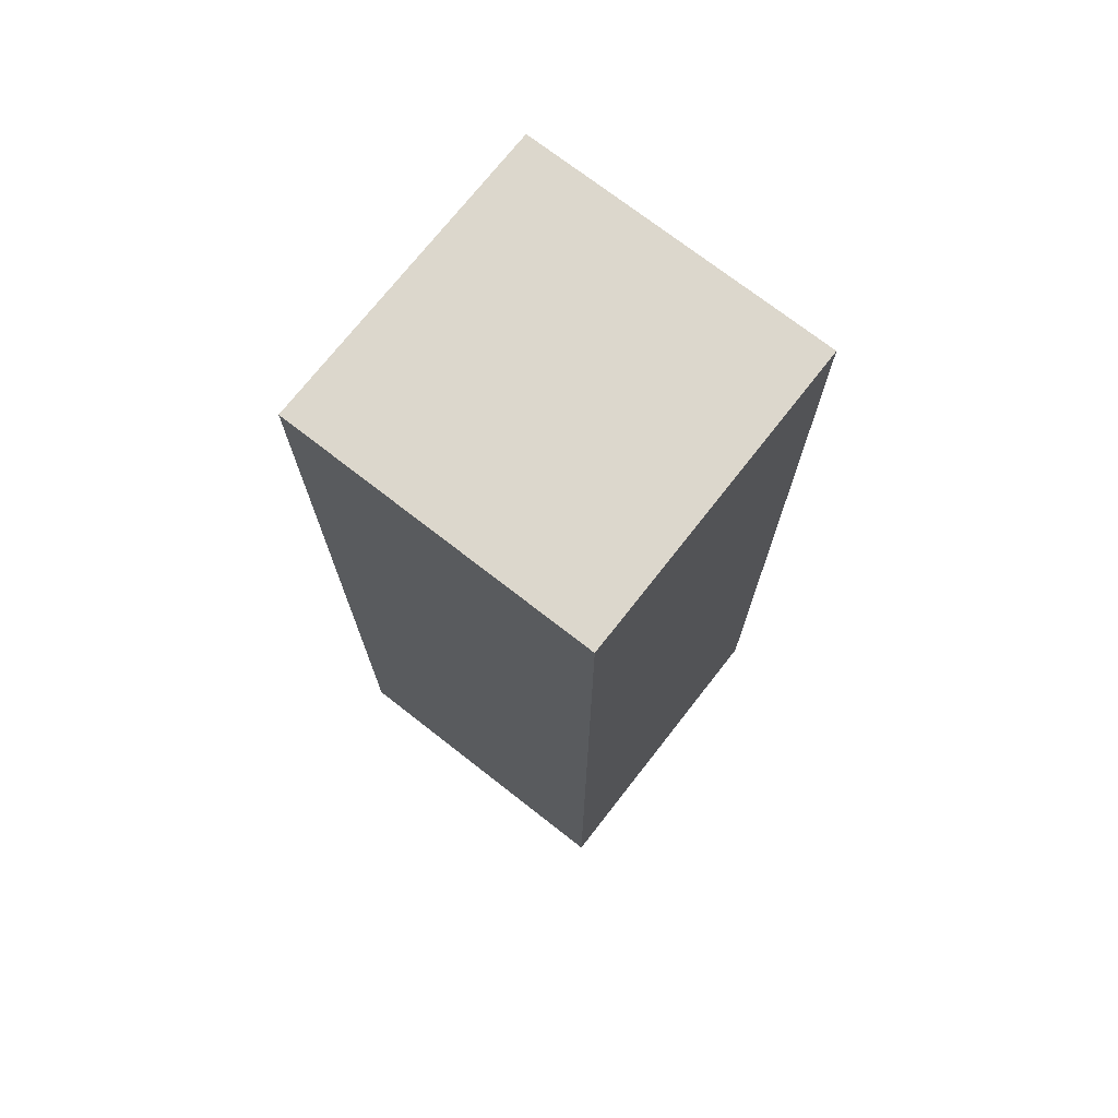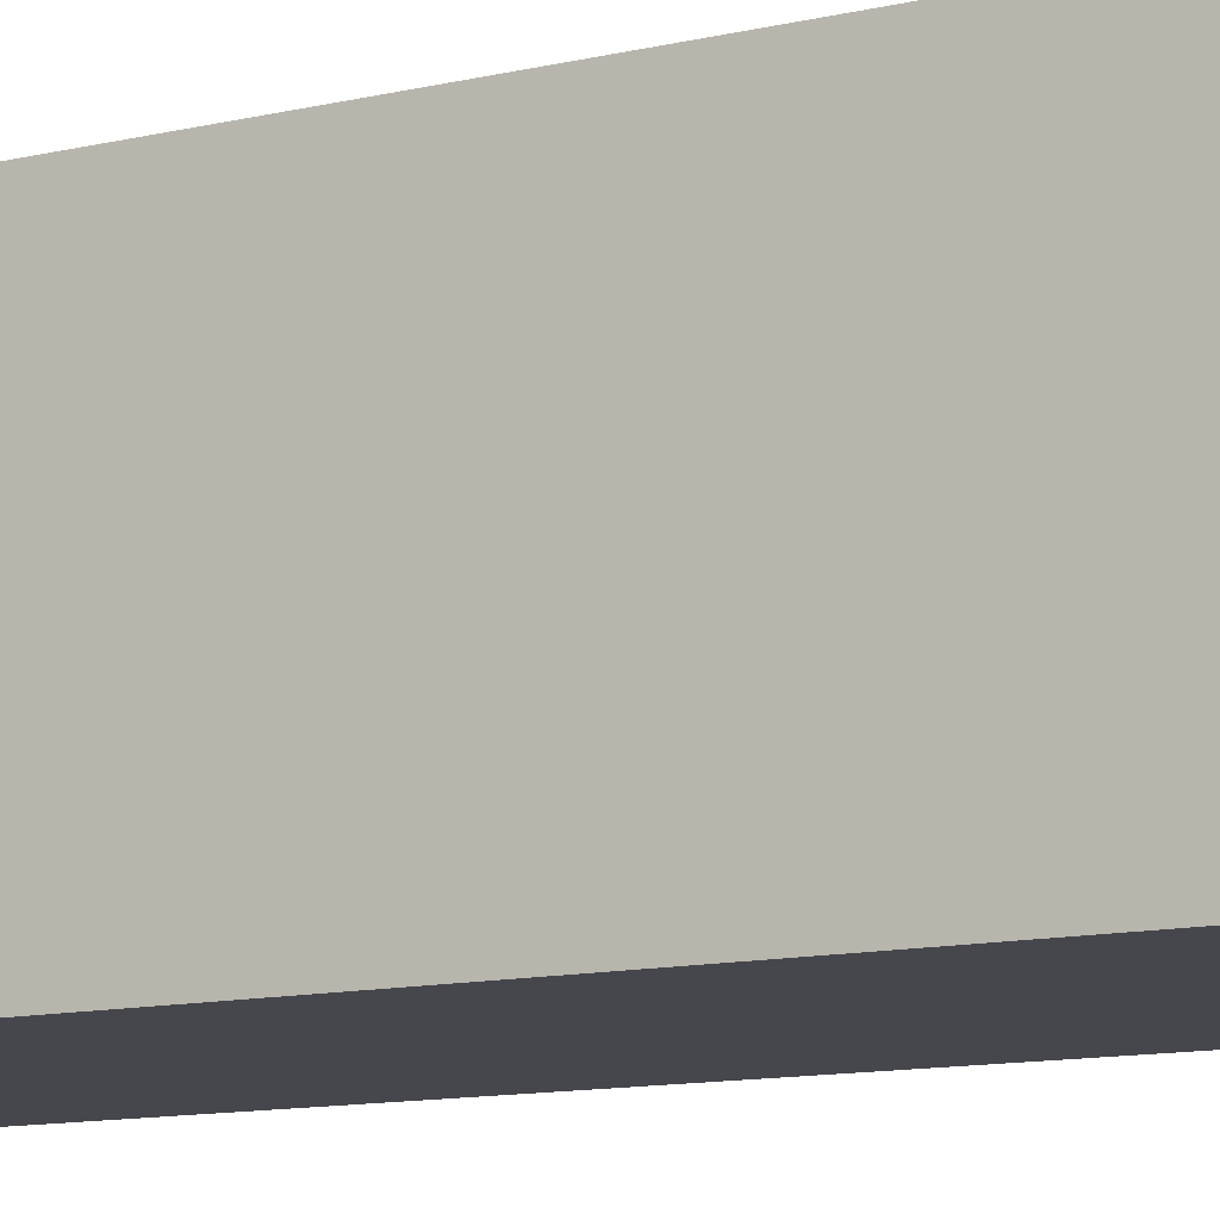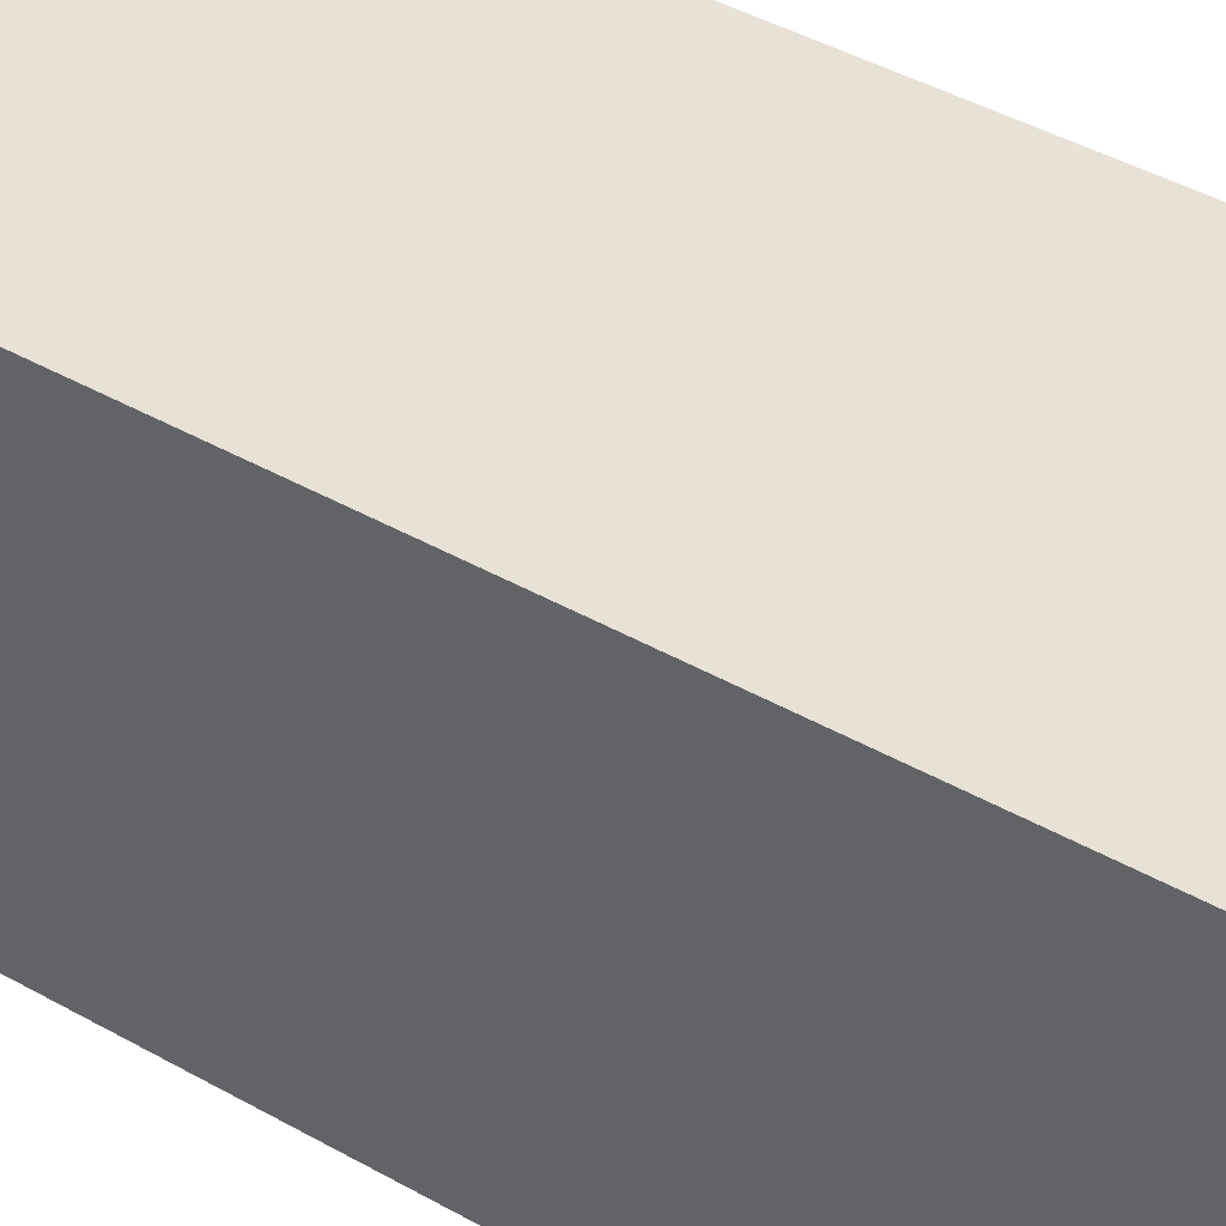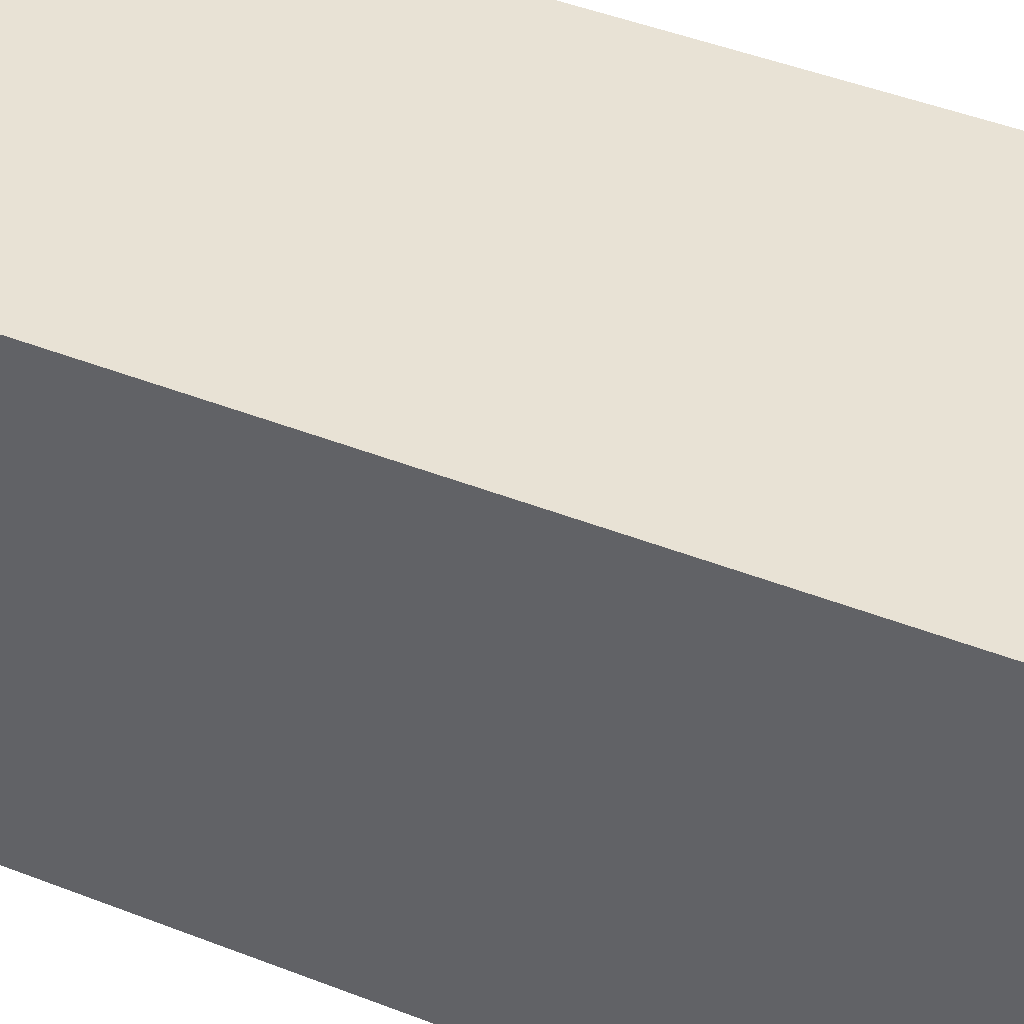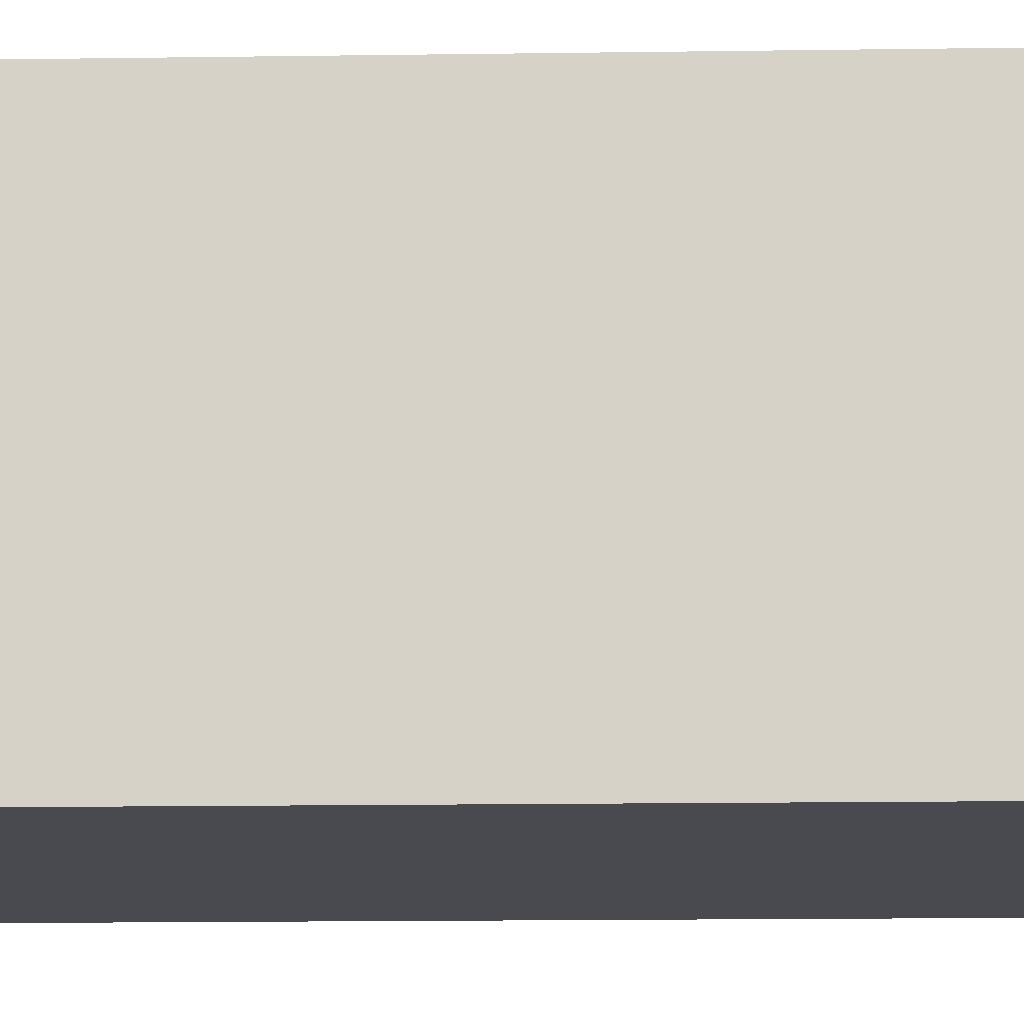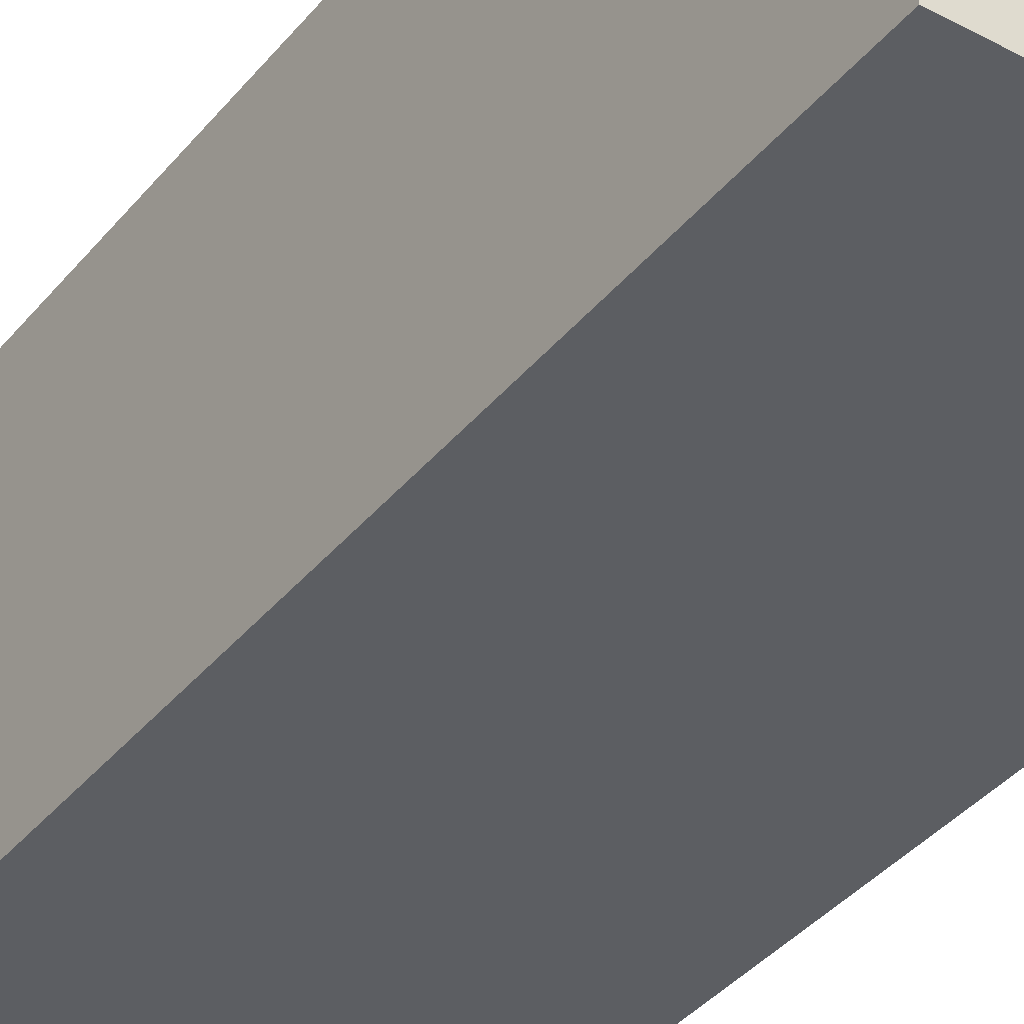
<metadata>
{"format":"obj","ext":"obj","renderer":"f3d","projection":"perspective","resolution":1024,"background":"white","views":[{"elev":72.8,"azim":-52.0,"up":"+Z"},{"elev":-11.0,"azim":-58.9,"up":"+Y"},{"elev":40.4,"azim":125.3,"up":"+Y"},{"elev":40.6,"azim":-63.7,"up":"+Y"},{"elev":-13.5,"azim":-88.0,"up":"+Y"},{"elev":-38.0,"azim":145.6,"up":"+Y"}]}
</metadata>
<code>
v 68.5 1.5 47
v 69.5 1.5 47
v 68.5 1.5 46
v 69.5 1.5 46
v 68.5 1.5 45
v 69.5 1.5 45
v 68.5 1.5 44
v 69.5 1.5 44
v 68.5 0.5 44
v 69.5 0.5 44
v 68.5 0.5 45
v 69.5 0.5 45
v 68.5 0.5 46
v 69.5 0.5 46
v 68.5 0.5 47
v 69.5 0.5 47
f 1 2 4 3
f 3 4 6 5
f 5 6 8 7
f 9 10 12 11
f 11 12 14 13
f 13 14 16 15
f 2 1 15 16
f 1 3 13 15
f 3 5 11 13
f 5 7 9 11
f 7 8 10 9
f 8 6 12 10
f 6 4 14 12
f 4 2 16 14

</code>
